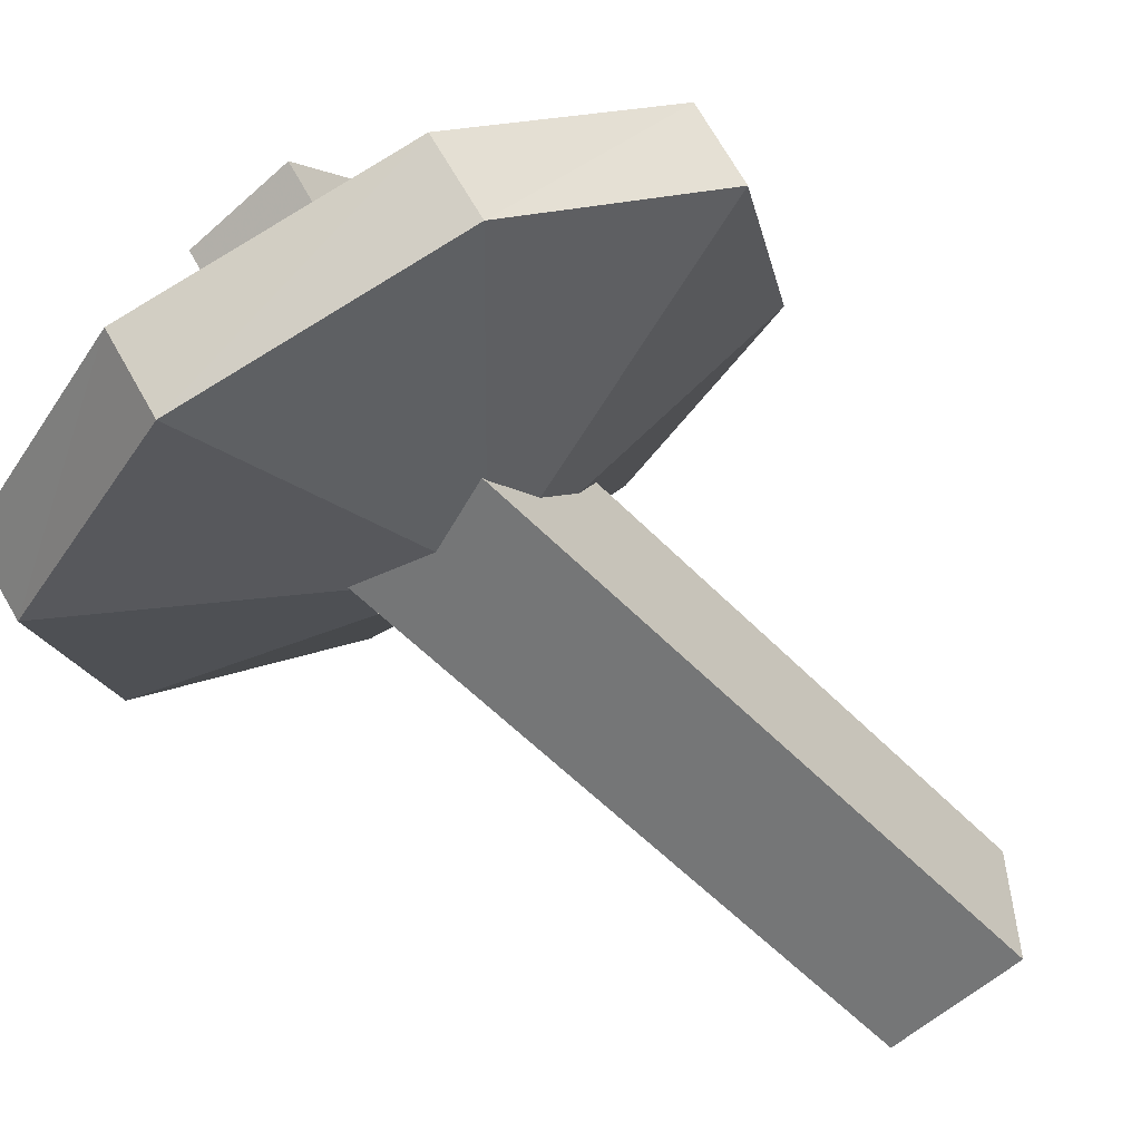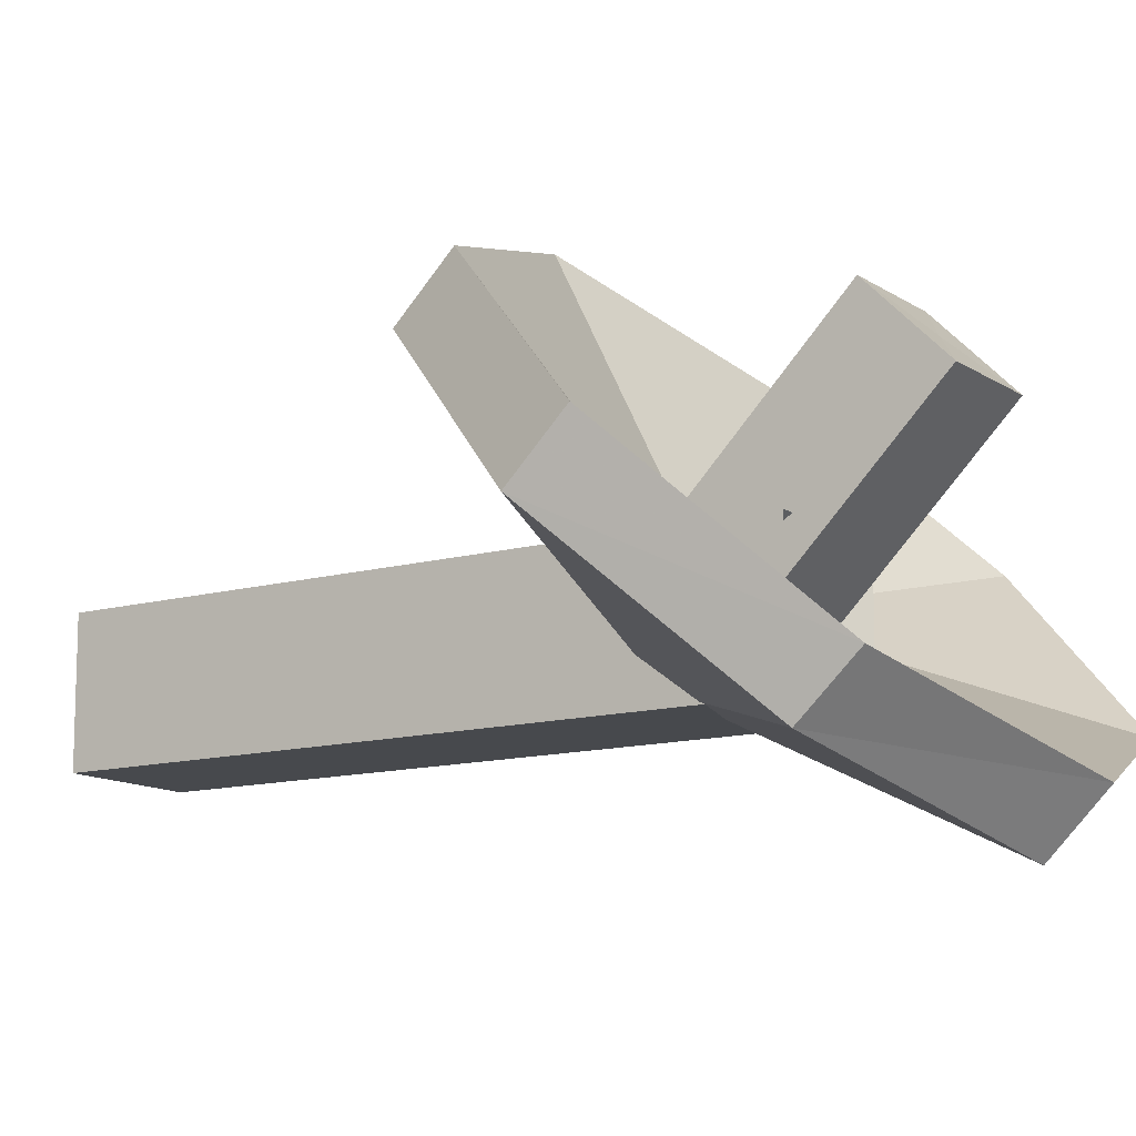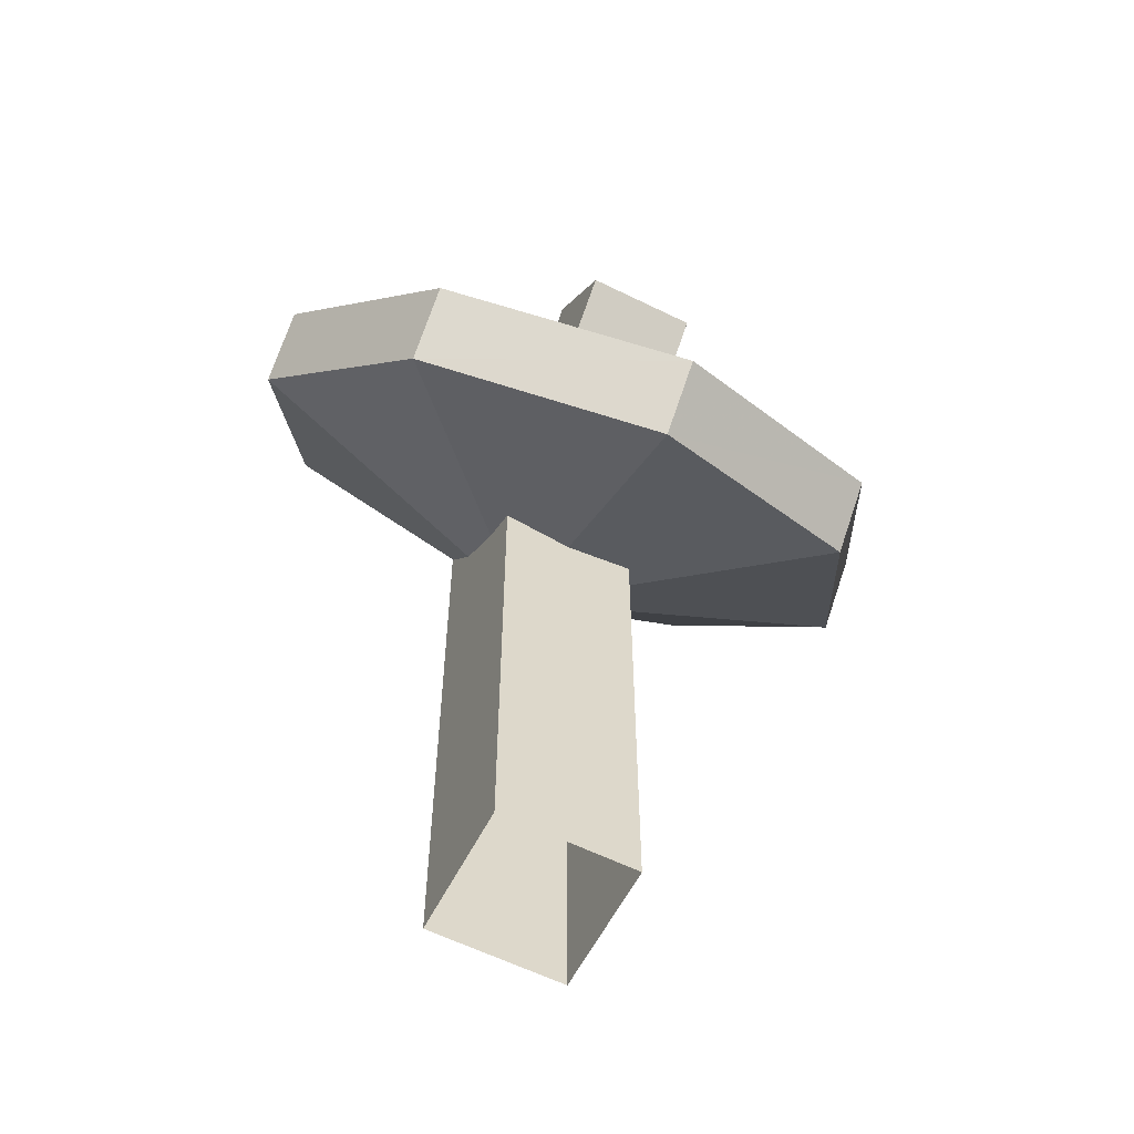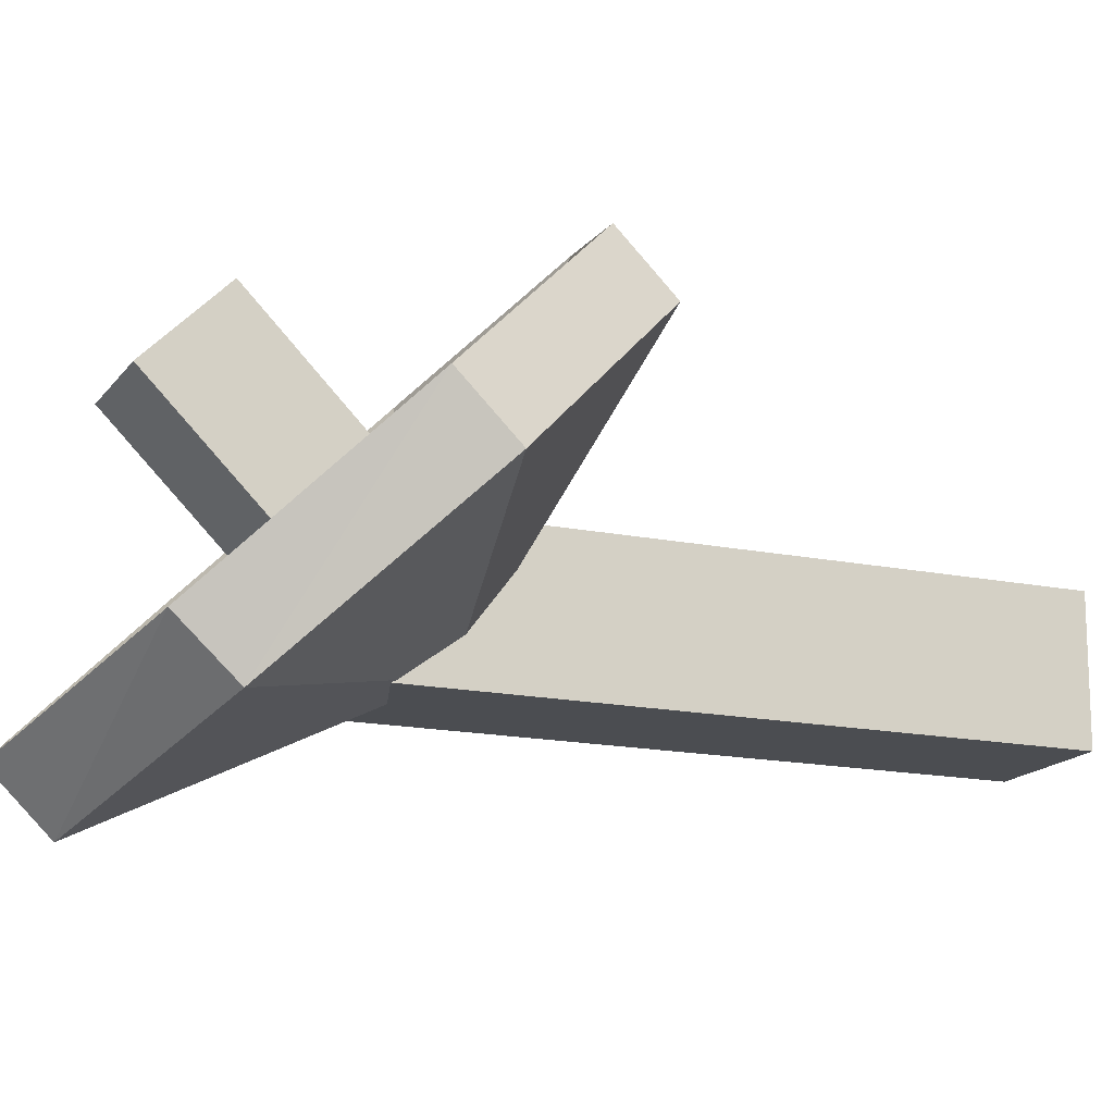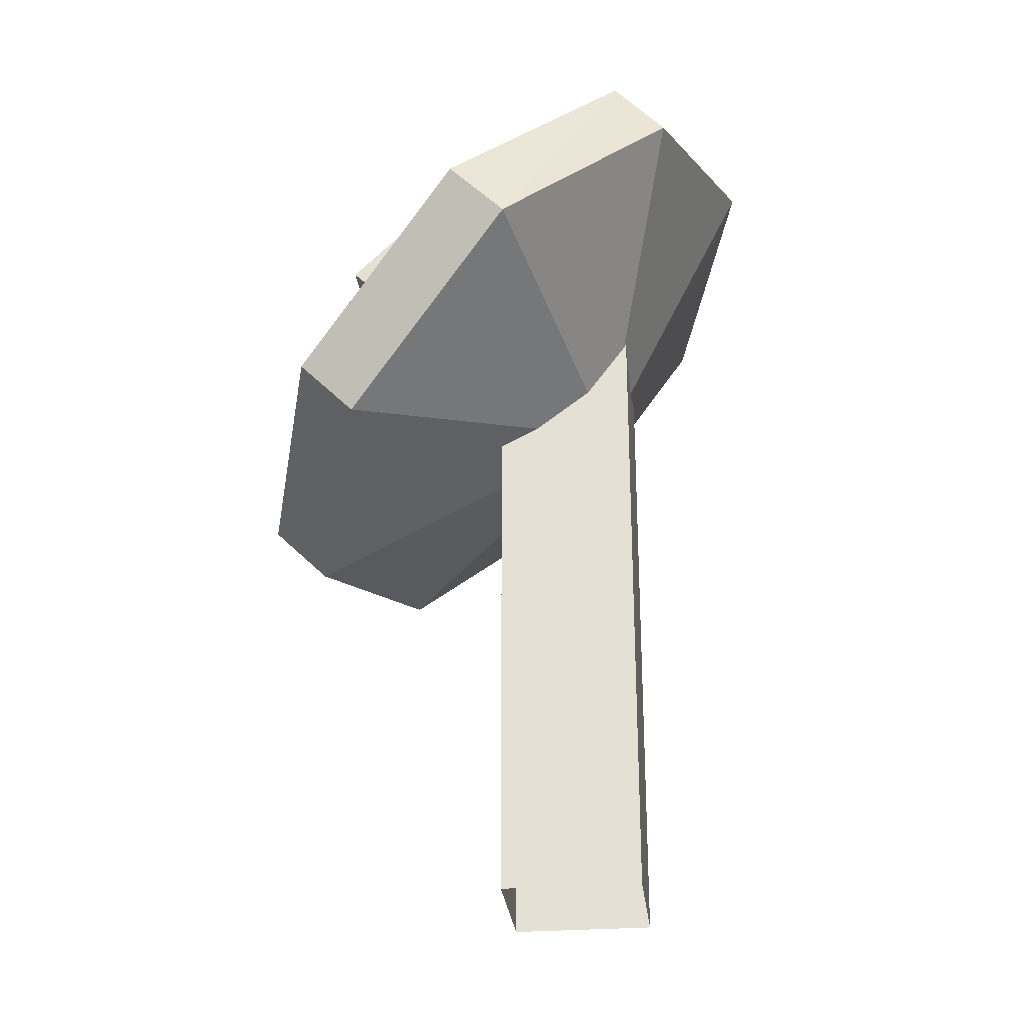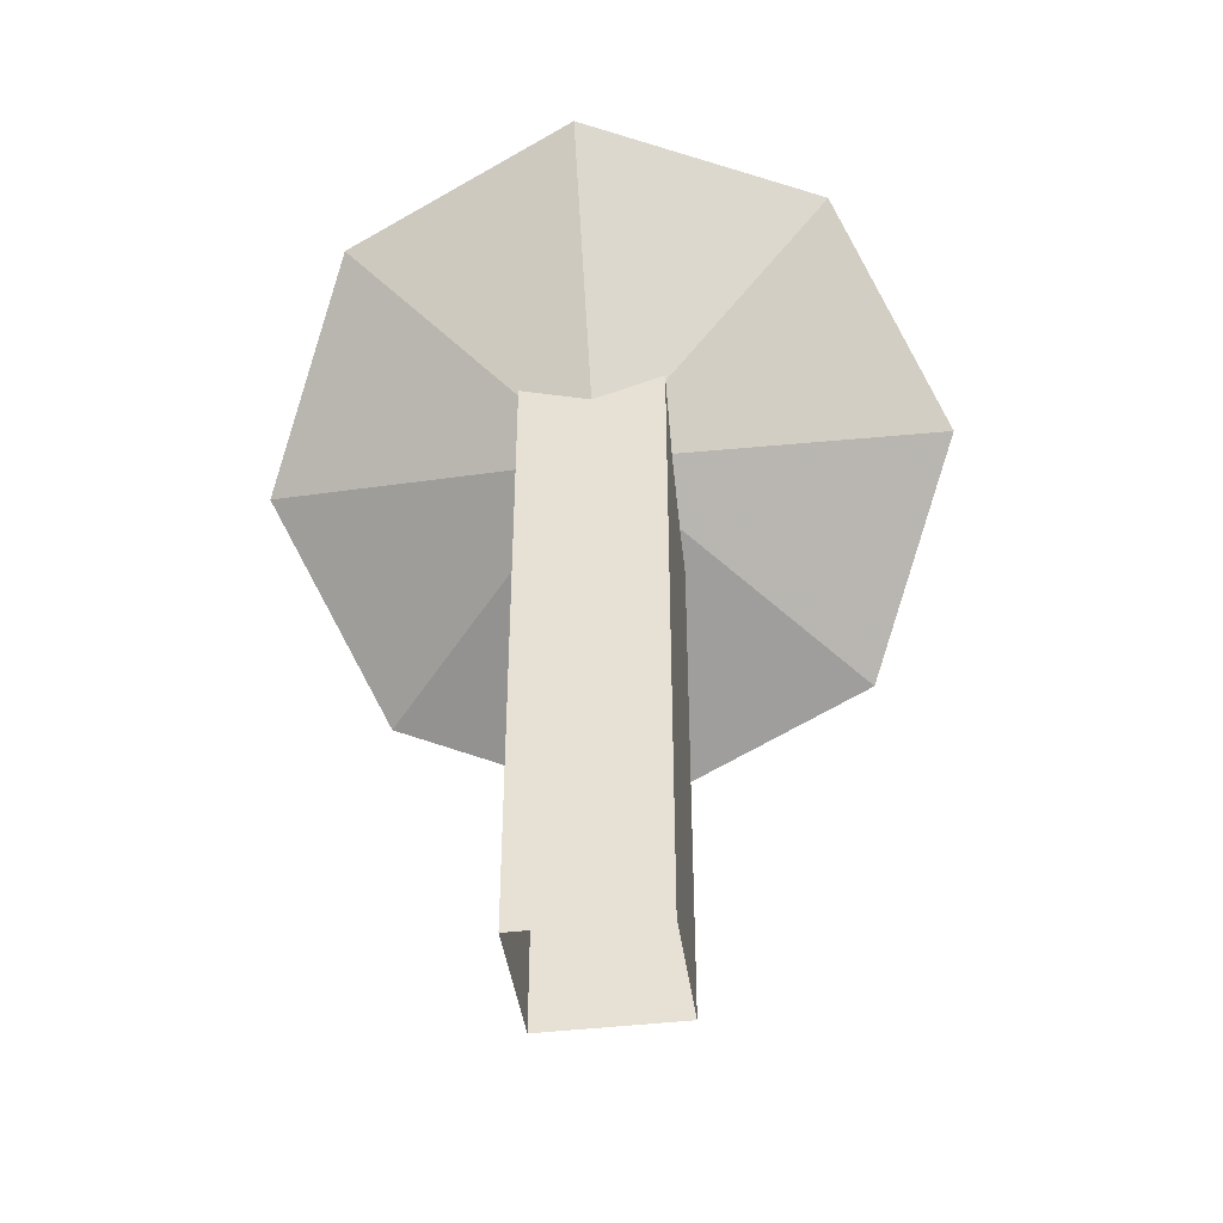
<metadata>
{"format":"obj","ext":"obj","renderer":"f3d","projection":"perspective","resolution":1024,"background":"white","views":[{"elev":-56.7,"azim":-136.7,"up":"+Z"},{"elev":-12.3,"azim":123.6,"up":"+Z"},{"elev":-59.4,"azim":-27.0,"up":"+Y"},{"elev":-15.8,"azim":-113.4,"up":"+Z"},{"elev":-28.5,"azim":96.4,"up":"+Y"},{"elev":-43.2,"azim":-172.1,"up":"+Y"}]}
</metadata>
<code>
g TStand
v 0.5625 0 0.375
v 0.4375 0 0.375
v 0.5625 0 0.25
v 0.4375 0 0.25
v 0.5625 0.625 0.375
v 0.4375 0.625 0.375
v 0.5625 0.625 0.25
v 0.4375 0.625 0.25
v 0.5 0.525 0.3125
f 6 5 1 2
f 7 8 4 3
f 5 7 3 1
f 8 6 2 4
f 6 8 9 5
f 7 5 9 8
g RStand
v 0.4375 0.563 0.25
v 0.5625 0.563 0.25
v 0.4375 0.51 0.375
v 0.5625 0.51 0.375
v 0.4375 0.125 0.25
v 0.5625 0.125 0.25
v 0.4375 0.125 0.375
v 0.5625 0.125 0.375
v 0.45 0.748 0.46
v 0.55 0.748 0.46
v 0.45 0.677 0.531
v 0.55 0.677 0.531
v 0.45 0.571 0.284
v 0.55 0.571 0.284
v 0.45 0.501 0.354
v 0.55 0.501 0.354
v 0.5 0.712 0.495
f 12 13 17 16
f 11 10 14 15
f 10 12 16 14
f 13 11 15 17
f 20 21 25 24
f 19 18 22 23
f 18 20 24 22
f 21 19 23 25
f 19 21 26 18
f 20 18 26 21
g RDish
v 0.5 0.544 0.325
v 0.5 0.825 0.184
v 0.712 0.763 0.246
v 0.8 0.613 0.396
v 0.712 0.463 0.546
v 0.5 0.401 0.609
v 0.288 0.463 0.546
v 0.2 0.613 0.396
v 0.288 0.763 0.246
v 0.5 0.494 0.274
v 0.5 0.775 0.135
v 0.288 0.713 0.2
v 0.2 0.563 0.347
v 0.288 0.413 0.497
v 0.5 0.351 0.559
v 0.712 0.413 0.497
v 0.8 0.563 0.347
v 0.712 0.713 0.2
f 27 28 29
f 27 29 30
f 27 30 31
f 27 31 32
f 27 32 33
f 27 33 34
f 27 34 35
f 27 35 28
f 36 37 38
f 36 38 39
f 36 39 40
f 36 40 41
f 36 41 42
f 36 42 43
f 36 43 44
f 36 44 37
f 28 37 44 29
f 29 44 43 30
f 30 43 42 31
f 31 42 41 32
f 32 41 40 33
f 33 40 39 34
f 34 39 38 35
f 35 38 37 28

</code>
